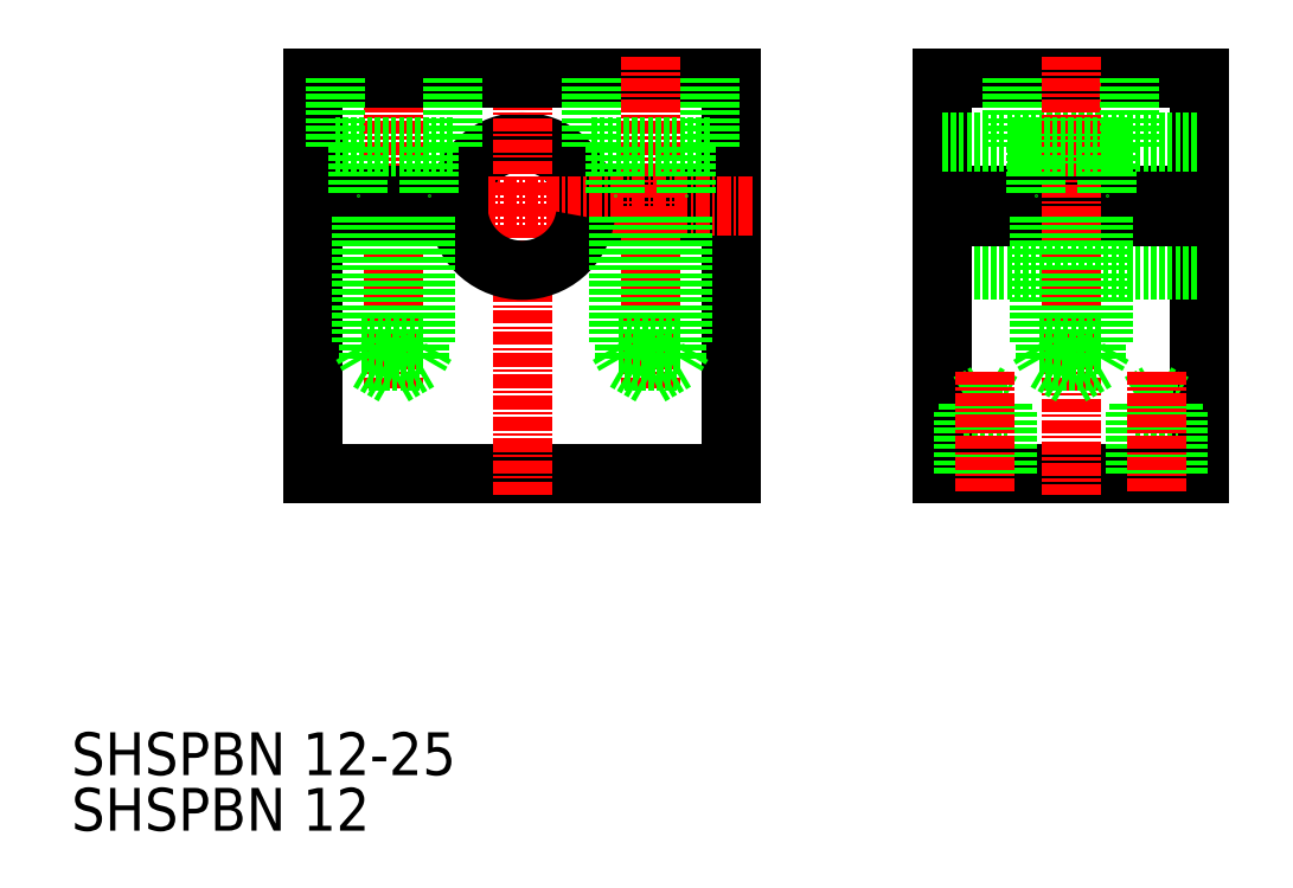
<metadata>
{"format":"dxf","ext":"dxf","renderer":"ezdxf+matplotlib","layout":"modelspace","background":"white","min_lineweight":24,"dpi":150}
</metadata>
<code>
0
SECTION
2
ENTITIES
0
TEXT
8
0
10
955.4
20
-214.5
30
0
40
4
1
SHSPBN 12
0
TEXT
8
0
10
955.4
20
-209.3
30
0
40
4
1
SHSPBN 12-25
0
LINE
8
CENTER
10
1035
20
-156.1
30
0
11
1063
21
-156.1
31
0
0
ARC
8
0
10
997.5
20
-156.1
30
0
40
6
50
9.594
51
170.4
0
LINE
8
0
10
978
20
-181.1
30
0
11
1017
21
-181.1
31
0
0
LINE
8
CENTER
10
997.5
20
-183.1
30
0
11
997.5
21
-142.1
31
0
0
LINE
8
0
10
978
20
-181.1
30
0
11
978
21
-157.1
31
0
0
LINE
8
0
10
1061
20
-181.1
30
0
11
1061
21
-157.1
31
0
0
LINE
8
0
10
1037
20
-144.1
30
0
11
1037
21
-155.1
31
0
0
LINE
8
0
10
1017
20
-181.1
30
0
11
1017
21
-157.1
31
0
0
LINE
8
0
10
1037
20
-181.1
30
0
11
1061
21
-181.1
31
0
0
LINE
8
0
10
1037
20
-162.1
30
0
11
1061
21
-162.1
31
0
0
LINE
8
0
10
1003
20
-155.1
30
0
11
1017
21
-155.1
31
0
0
LINE
8
0
10
1003
20
-157.1
30
0
11
1017
21
-157.1
31
0
0
LINE
8
0
10
1017
20
-155.1
30
0
11
1017
21
-144.1
31
0
0
LINE
8
0
10
1061
20
-157.1
30
0
11
1037
21
-157.1
31
0
0
LINE
8
0
10
1061
20
-155.1
30
0
11
1037
21
-155.1
31
0
0
LINE
8
CENTER
10
985.5
20
-142.1
30
0
11
985.5
21
-173.1
31
0
0
LINE
8
CENTER
10
1019
20
-156.1
30
0
11
976
21
-156.1
31
0
0
LINE
8
0
10
991.6
20
-157.1
30
0
11
978
21
-157.1
31
0
0
LINE
8
0
10
991.6
20
-155.1
30
0
11
978
21
-155.1
31
0
0
LINE
8
0
10
1017
20
-144.1
30
0
11
978
21
-144.1
31
0
0
LINE
8
0
10
1037
20
-144.1
30
0
11
1061
21
-144.1
31
0
0
LINE
8
0
10
1061
20
-155.1
30
0
11
1061
21
-144.1
31
0
0
LINE
8
0
10
1037
20
-157.1
30
0
11
1037
21
-181.1
31
0
0
ARC
8
0
10
997.5
20
-156.1
30
0
40
6
50
189.6
51
350.4
0
LINE
8
0
10
978
20
-155.1
30
0
11
978
21
-144.1
31
0
0
LINE
8
0
10
1037
20
-150.1
30
0
11
1061
21
-150.1
31
0
0
LINE
8
CENTER
10
1009
20
-142.1
30
0
11
1009
21
-173.1
31
0
0
LINE
8
CENTER
10
1049
20
-142.1
30
0
11
1049
21
-183.1
31
0
0
LINE
8
0
10
988.8
20
-150.6
30
0
11
988.8
21
-155.1
31
0
0
LINE
8
0
10
982.2
20
-150.6
30
0
11
982.2
21
-155.1
31
0
0
LINE
8
0
10
991
20
-150.6
30
0
11
980
21
-150.6
31
0
0
LINE
8
0
10
980
20
-144.1
30
0
11
980
21
-150.6
31
0
0
LINE
8
0
10
991
20
-144.1
30
0
11
991
21
-150.6
31
0
0
LINE
8
0
10
1012
20
-169.1
30
0
11
1012
21
-170.1
31
0
0
LINE
8
0
10
1006
20
-169.1
30
0
11
1007
21
-170.1
31
0
0
LINE
8
0
10
1012
20
-157.1
30
0
11
1012
21
-170.6
31
0
0
LINE
8
0
10
1007
20
-157.1
30
0
11
1007
21
-170.6
31
0
0
LINE
8
0
10
1012
20
-170.6
30
0
11
1009
21
-172
31
0
0
LINE
8
0
10
1007
20
-170.6
30
0
11
1012
21
-170.6
31
0
0
LINE
8
0
10
1007
20
-170.6
30
0
11
1009
21
-172
31
0
0
LINE
8
0
10
1006
20
-157.1
30
0
11
1006
21
-169.1
31
0
0
LINE
8
0
10
1012
20
-157.1
30
0
11
1012
21
-169.1
31
0
0
LINE
8
0
10
1006
20
-169.1
30
0
11
1012
21
-169.1
31
0
0
LINE
8
0
10
988.5
20
-169.1
30
0
11
987.9
21
-170.1
31
0
0
LINE
8
0
10
982.5
20
-169.1
30
0
11
983.1
21
-170.1
31
0
0
LINE
8
0
10
987.9
20
-157.1
30
0
11
987.9
21
-170.6
31
0
0
LINE
8
0
10
983.1
20
-157.1
30
0
11
983.1
21
-170.6
31
0
0
LINE
8
0
10
987.9
20
-170.6
30
0
11
985.5
21
-172
31
0
0
LINE
8
0
10
983.1
20
-170.6
30
0
11
987.9
21
-170.6
31
0
0
LINE
8
0
10
983.1
20
-170.6
30
0
11
985.5
21
-172
31
0
0
LINE
8
0
10
982.5
20
-157.1
30
0
11
982.5
21
-169.1
31
0
0
LINE
8
0
10
988.5
20
-157.1
30
0
11
988.5
21
-169.1
31
0
0
LINE
8
0
10
982.5
20
-169.1
30
0
11
988.5
21
-169.1
31
0
0
LINE
8
0
10
1013
20
-150.6
30
0
11
1013
21
-155.1
31
0
0
LINE
8
0
10
1006
20
-150.6
30
0
11
1006
21
-155.1
31
0
0
LINE
8
0
10
1015
20
-150.6
30
0
11
1004
21
-150.6
31
0
0
LINE
8
0
10
1004
20
-144.1
30
0
11
1004
21
-150.6
31
0
0
LINE
8
0
10
1015
20
-144.1
30
0
11
1015
21
-150.6
31
0
0
LINE
8
0
10
1052
20
-169.1
30
0
11
1051
21
-170.1
31
0
0
LINE
8
0
10
1046
20
-169.1
30
0
11
1046
21
-170.1
31
0
0
LINE
8
0
10
1051
20
-157.1
30
0
11
1051
21
-170.6
31
0
0
LINE
8
0
10
1046
20
-157.1
30
0
11
1046
21
-170.6
31
0
0
LINE
8
0
10
1051
20
-170.6
30
0
11
1049
21
-172
31
0
0
LINE
8
0
10
1046
20
-170.6
30
0
11
1051
21
-170.6
31
0
0
LINE
8
0
10
1046
20
-170.6
30
0
11
1049
21
-172
31
0
0
LINE
8
0
10
1046
20
-157.1
30
0
11
1046
21
-169.1
31
0
0
LINE
8
0
10
1052
20
-157.1
30
0
11
1052
21
-169.1
31
0
0
LINE
8
0
10
1046
20
-169.1
30
0
11
1052
21
-169.1
31
0
0
LINE
8
0
10
1052
20
-150.6
30
0
11
1052
21
-155.1
31
0
0
LINE
8
0
10
1045
20
-150.6
30
0
11
1045
21
-155.1
31
0
0
LINE
8
0
10
1054
20
-150.6
30
0
11
1043
21
-150.6
31
0
0
LINE
8
0
10
1043
20
-144.1
30
0
11
1043
21
-150.6
31
0
0
LINE
8
0
10
1054
20
-144.1
30
0
11
1054
21
-150.6
31
0
0
LINE
8
0
10
1039
20
-181.1
30
0
11
1039
21
-174.5
31
0
0
LINE
8
0
10
1042
20
-181.1
30
0
11
1042
21
-174.5
31
0
0
LINE
8
0
10
1039
20
-181.1
30
0
11
1039
21
-175.1
31
0
0
LINE
8
0
10
1043
20
-181.1
30
0
11
1043
21
-175.1
31
0
0
LINE
8
0
10
1039
20
-174.5
30
0
11
1042
21
-174.5
31
0
0
LINE
8
0
10
1041
20
-173.6
30
0
11
1042
21
-174.5
31
0
0
LINE
8
0
10
1039
20
-175.1
30
0
11
1043
21
-175.1
31
0
0
LINE
8
0
10
1039
20
-174.5
30
0
11
1041
21
-173.6
31
0
0
LINE
8
CENTER
10
1041
20
-171.6
30
0
11
1041
21
-183.1
31
0
0
LINE
8
0
10
1055
20
-181.1
30
0
11
1055
21
-174.5
31
0
0
LINE
8
0
10
1058
20
-181.1
30
0
11
1058
21
-174.5
31
0
0
LINE
8
0
10
1055
20
-181.1
30
0
11
1055
21
-175.1
31
0
0
LINE
8
0
10
1059
20
-181.1
30
0
11
1059
21
-175.1
31
0
0
LINE
8
0
10
1055
20
-174.5
30
0
11
1058
21
-174.5
31
0
0
LINE
8
0
10
1057
20
-173.6
30
0
11
1058
21
-174.5
31
0
0
LINE
8
0
10
1055
20
-175.1
30
0
11
1059
21
-175.1
31
0
0
LINE
8
0
10
1055
20
-174.5
30
0
11
1057
21
-173.6
31
0
0
LINE
8
CENTER
10
1057
20
-171.6
30
0
11
1057
21
-183.1
31
0
0
ENDSEC
0
EOF

</code>
